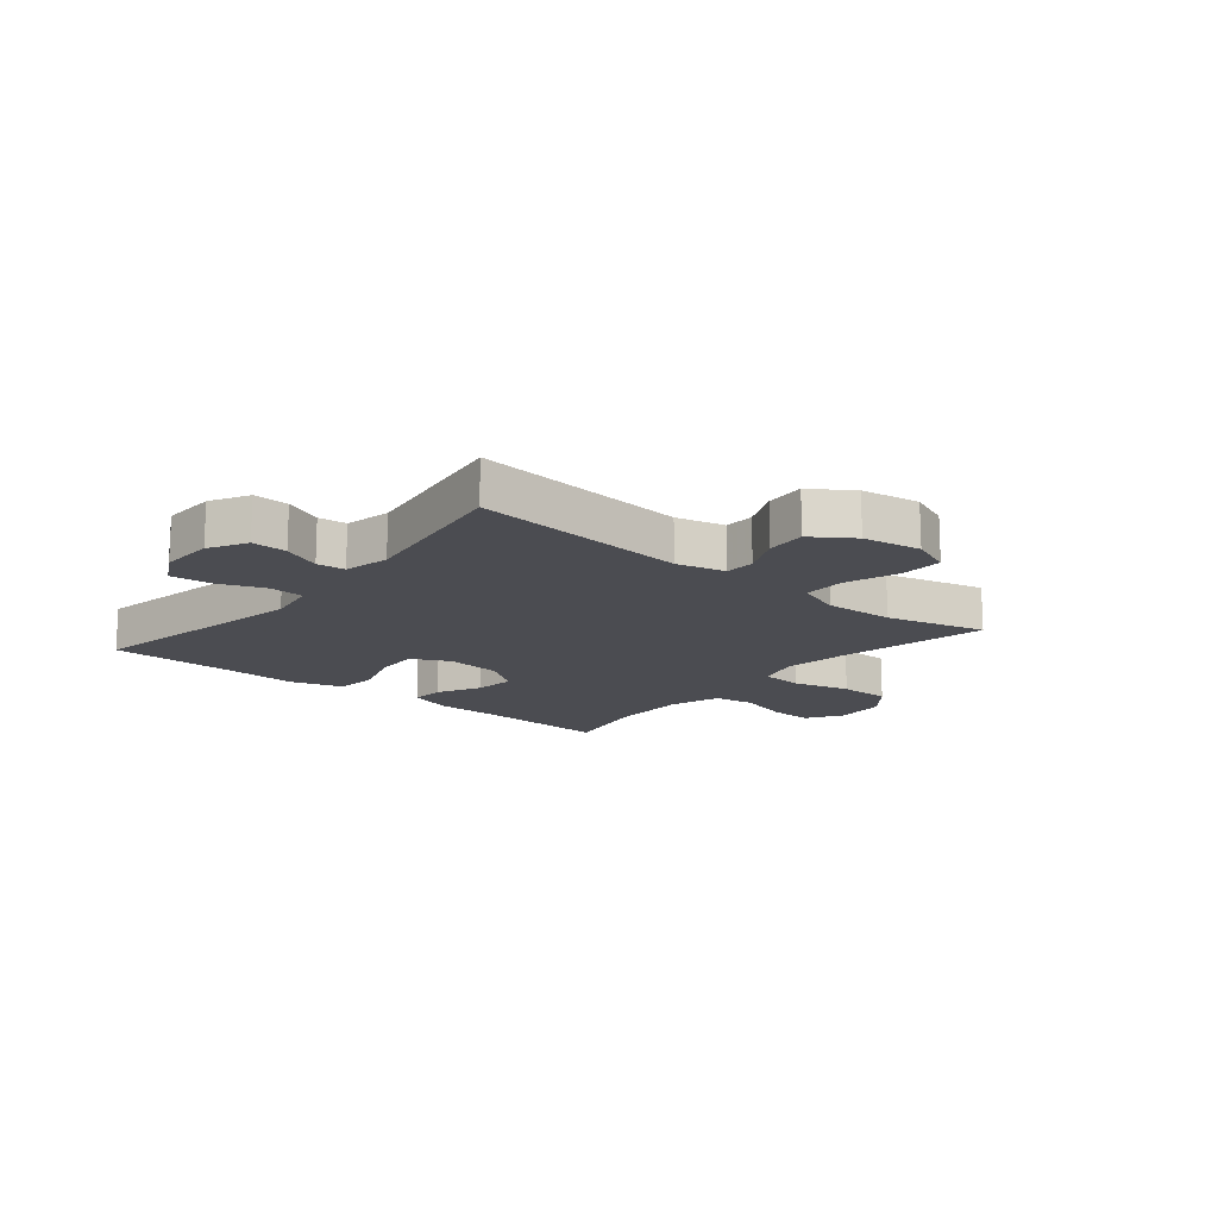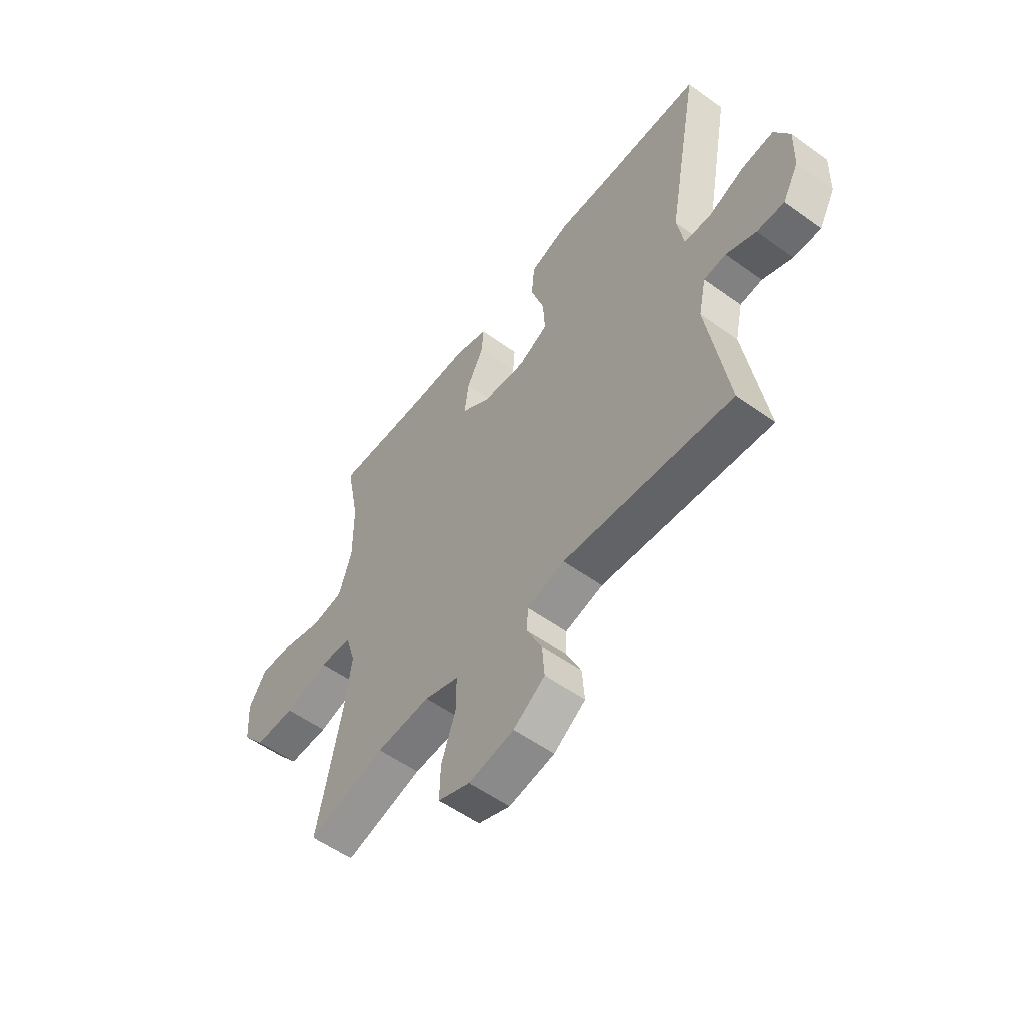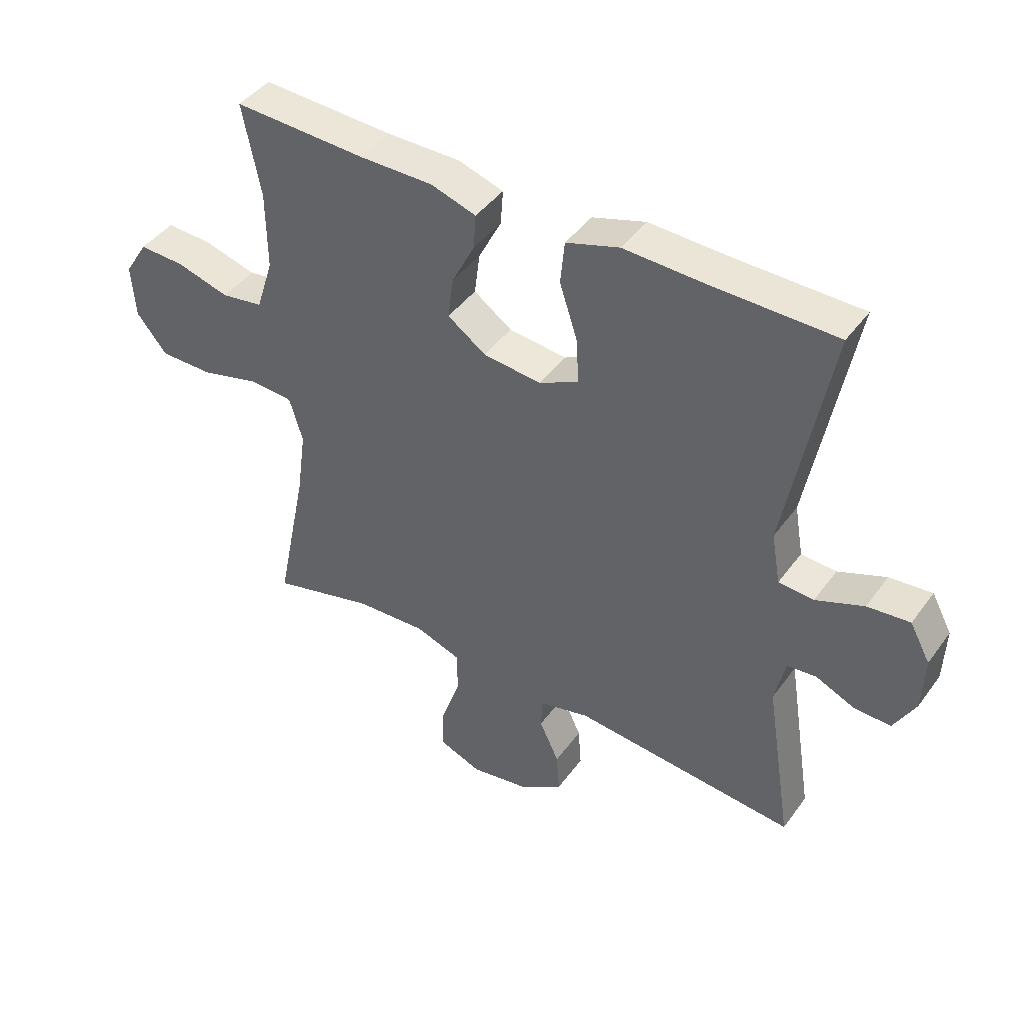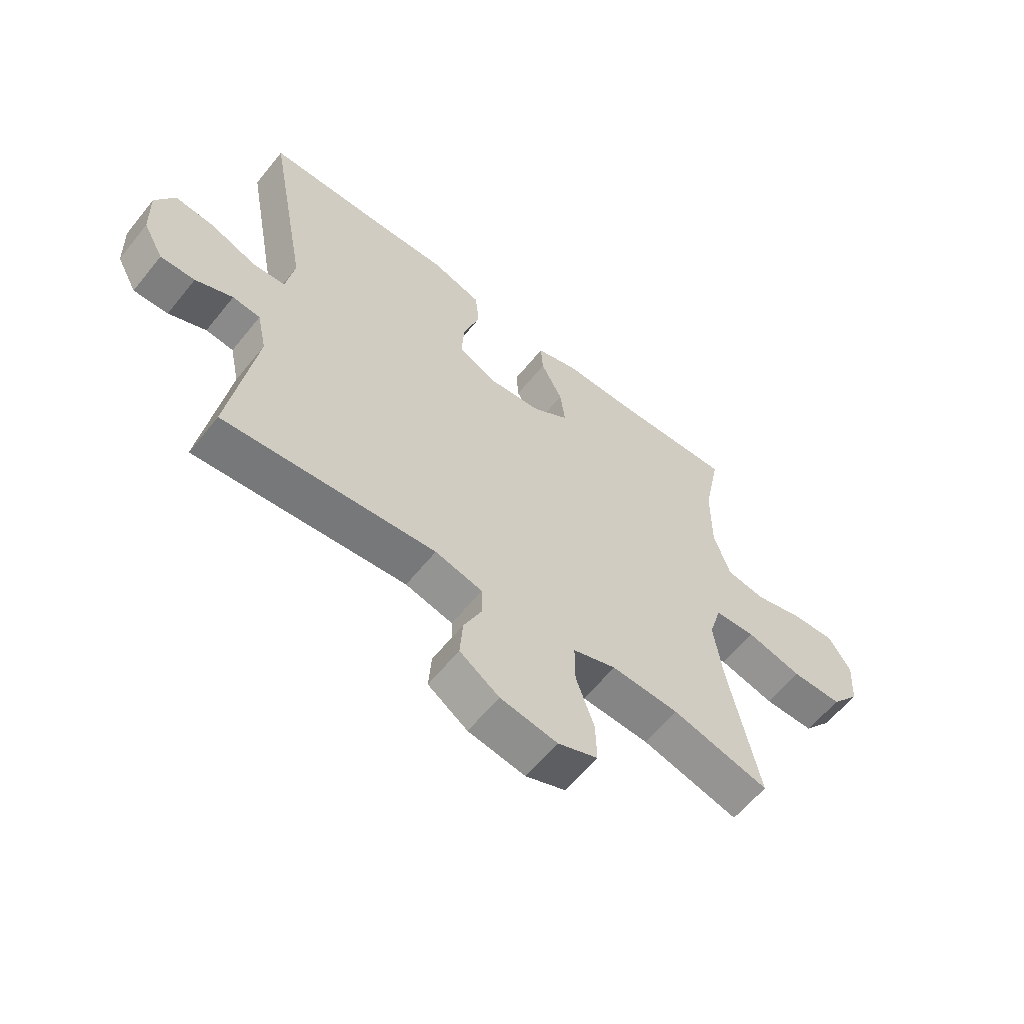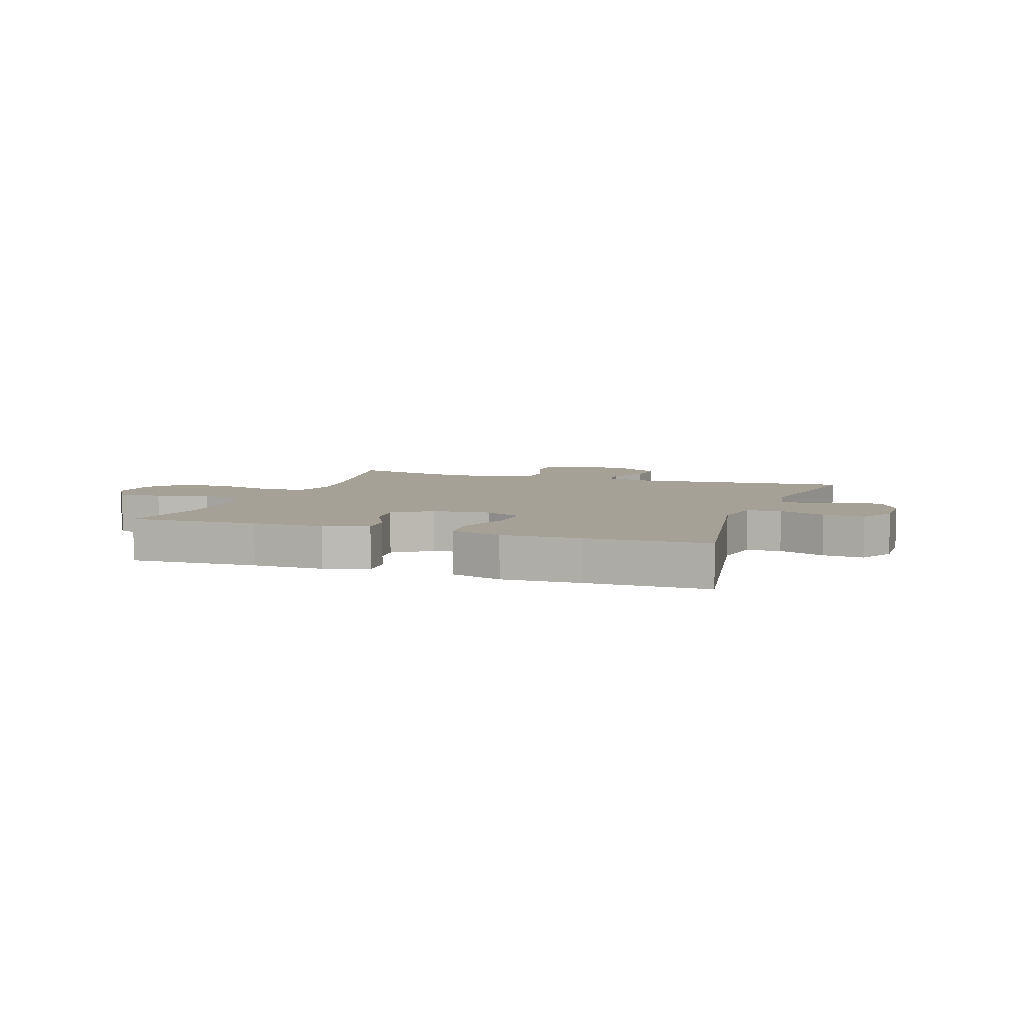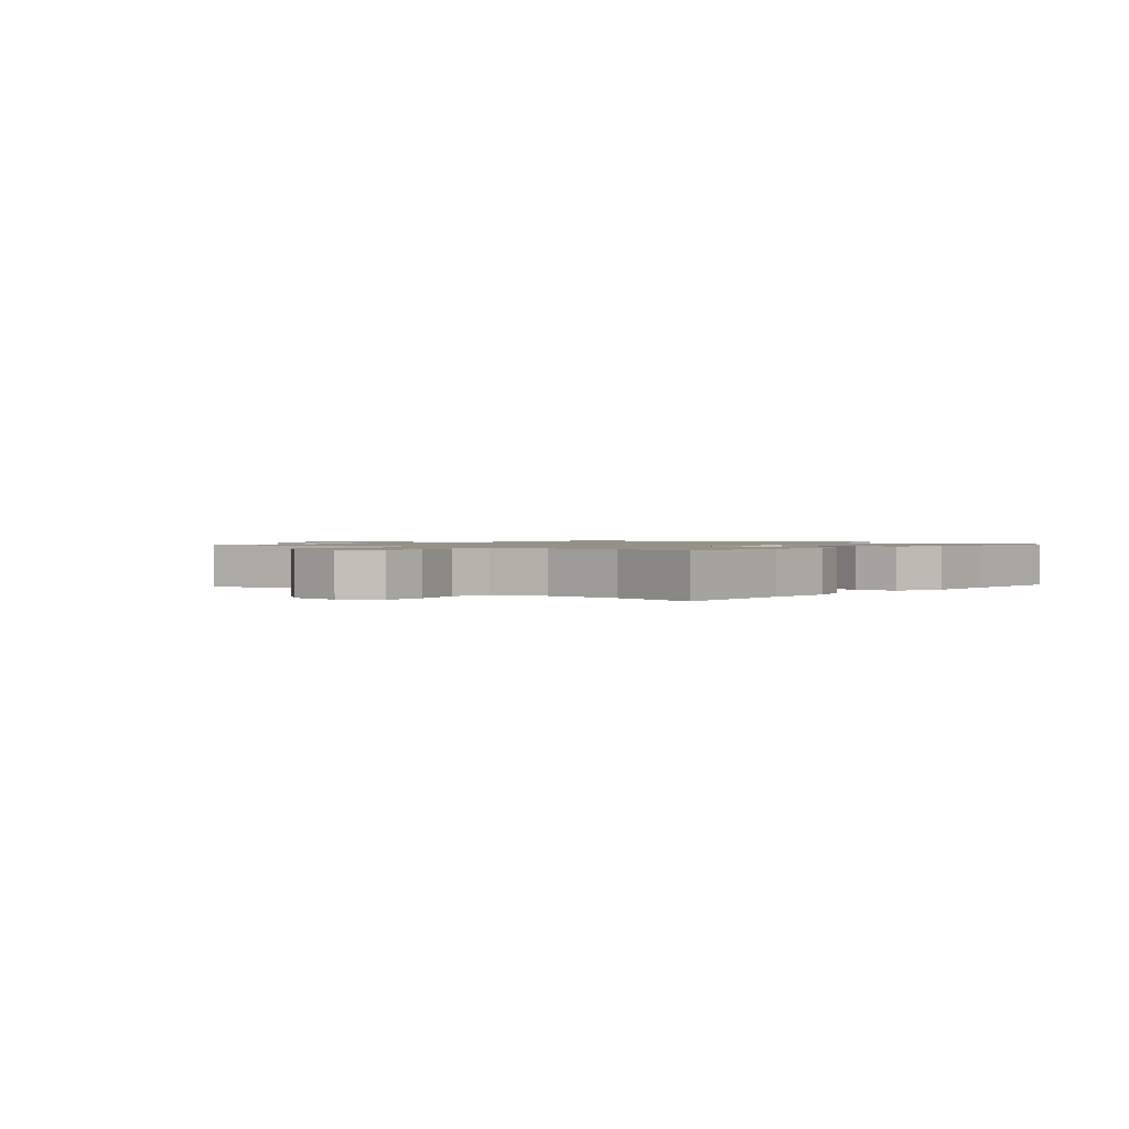
<metadata>
{"format":"obj","ext":"obj","renderer":"f3d","projection":"perspective","resolution":1024,"background":"white","views":[{"elev":-15.3,"azim":140.2,"up":"+Y"},{"elev":-55.4,"azim":52.8,"up":"+Z"},{"elev":43.4,"azim":33.3,"up":"+Z"},{"elev":-60.4,"azim":141.3,"up":"+Z"},{"elev":6.2,"azim":19.4,"up":"+Y"},{"elev":1.2,"azim":-49.5,"up":"+Y"}]}
</metadata>
<code>
v 0.5 0.07 -0.5
v 0.125 0.07 -0.465
v 0.041 0.07 -0.486
v 0.039 0.07 -0.538
v 0.072 0.07 -0.609
v 0.077 0.07 -0.678
v 0.007 0.07 -0.726
v -0.094 0.07 -0.743
v -0.165 0.07 -0.715
v -0.163 0.07 -0.641
v -0.131 0.07 -0.549
v -0.131 0.07 -0.476
v -0.208 0.07 -0.449
v -0.328 0.07 -0.455
v -0.5 0.07 -0.5
v -0.447 0.07 -0.242
v -0.431 0.07 -0.127
v -0.453 0.07 -0.052
v -0.526 0.07 -0.047
v -0.625 0.07 -0.073
v -0.715 0.07 -0.073
v -0.766 0.07 -0.01
v -0.772 0.07 0.08
v -0.733 0.07 0.142
v -0.657 0.07 0.139
v -0.568 0.07 0.114
v -0.498 0.07 0.125
v -0.469 0.07 0.215
v -0.47 0.07 0.347
v -0.5 0.07 0.5
v -0.279 0.07 0.49
v -0.157 0.07 0.49
v -0.081 0.07 0.466
v -0.085 0.07 0.408
v -0.123 0.07 0.333
v -0.132 0.07 0.263
v -0.068 0.07 0.218
v 0.029 0.07 0.208
v 0.095 0.07 0.241
v 0.091 0.07 0.316
v 0.061 0.07 0.408
v 0.068 0.07 0.48
v 0.157 0.07 0.508
v 0.291 0.07 0.503
v 0.5 0.07 0.5
v 0.428 0.07 0.108
v 0.443 0.07 0.022
v 0.502 0.07 0.018
v 0.582 0.07 0.05
v 0.653 0.07 0.057
v 0.687 0.07 -0.006
v 0.684 0.07 -0.099
v 0.648 0.07 -0.165
v 0.587 0.07 -0.163
v 0.521 0.07 -0.134
v 0.472 0.07 -0.139
v 0.455 0.07 -0.218
v 0.5 0 -0.5
v 0.125 0 -0.465
v 0.041 0 -0.486
v 0.039 0 -0.538
v 0.072 0 -0.609
v 0.077 0 -0.678
v 0.007 0 -0.726
v -0.094 0 -0.743
v -0.165 0 -0.715
v -0.163 0 -0.641
v -0.131 0 -0.549
v -0.131 0 -0.476
v -0.208 0 -0.449
v -0.328 0 -0.455
v -0.5 0 -0.5
v -0.447 0 -0.242
v -0.431 0 -0.127
v -0.453 0 -0.052
v -0.526 0 -0.047
v -0.625 0 -0.073
v -0.715 0 -0.073
v -0.766 0 -0.01
v -0.772 0 0.08
v -0.733 0 0.142
v -0.657 0 0.139
v -0.568 0 0.114
v -0.498 0 0.125
v -0.469 0 0.215
v -0.47 0 0.347
v -0.5 0 0.5
v -0.279 0 0.49
v -0.157 0 0.49
v -0.081 0 0.466
v -0.085 0 0.408
v -0.123 0 0.333
v -0.132 0 0.263
v -0.068 0 0.218
v 0.029 0 0.208
v 0.095 0 0.241
v 0.091 0 0.316
v 0.061 0 0.408
v 0.068 0 0.48
v 0.157 0 0.508
v 0.291 0 0.503
v 0.5 0 0.5
v 0.428 0 0.108
v 0.443 0 0.022
v 0.502 0 0.018
v 0.582 0 0.05
v 0.653 0 0.057
v 0.687 0 -0.006
v 0.684 0 -0.099
v 0.648 0 -0.165
v 0.587 0 -0.163
v 0.521 0 -0.134
v 0.472 0 -0.139
v 0.455 0 -0.218
f 53 54 55
f 52 53 55
f 51 52 55
f 50 51 55
f 49 50 55
f 48 49 55
f 47 48 55 56
f 44 45 46
f 44 46 47
f 43 44 47
f 42 43 47
f 41 42 47
f 40 41 47
f 47 56 57
f 40 47 57
f 39 40 57
f 33 34 35
f 32 33 35
f 31 32 35
f 31 35 36
f 30 31 36
f 29 30 36
f 28 29 36 37
f 24 25 26
f 23 24 26
f 22 23 26
f 21 22 26
f 20 21 26
f 19 20 26
f 18 19 26 27
f 28 37 38
f 27 28 38
f 18 27 38
f 17 18 38
f 9 10 11
f 8 9 11
f 7 8 11
f 6 7 11
f 5 6 11
f 4 5 11
f 3 4 11 12
f 2 3 12 13
f 57 1 2
f 39 57 2
f 38 39 2
f 17 38 2
f 16 17 2
f 16 2 13
f 14 15 16
f 13 14 16
f 112 111 110
f 112 110 109
f 112 109 108
f 112 108 107
f 112 107 106
f 112 106 105
f 113 112 105 104
f 103 102 101
f 104 103 101
f 104 101 100
f 104 100 99
f 104 99 98
f 104 98 97
f 114 113 104
f 114 104 97
f 114 97 96
f 92 91 90
f 92 90 89
f 92 89 88
f 93 92 88
f 93 88 87
f 93 87 86
f 94 93 86 85
f 83 82 81
f 83 81 80
f 83 80 79
f 83 79 78
f 83 78 77
f 83 77 76
f 84 83 76 75
f 95 94 85
f 95 85 84
f 95 84 75
f 95 75 74
f 68 67 66
f 68 66 65
f 68 65 64
f 68 64 63
f 68 63 62
f 68 62 61
f 69 68 61 60
f 70 69 60 59
f 59 58 114
f 59 114 96
f 59 96 95
f 59 95 74
f 59 74 73
f 70 59 73
f 73 72 71
f 73 71 70
f 1 58 59 2
f 2 59 60 3
f 3 60 61 4
f 4 61 62 5
f 5 62 63 6
f 6 63 64 7
f 7 64 65 8
f 8 65 66 9
f 9 66 67 10
f 10 67 68 11
f 11 68 69 12
f 12 69 70 13
f 13 70 71 14
f 14 71 72 15
f 15 72 73 16
f 16 73 74 17
f 17 74 75 18
f 18 75 76 19
f 19 76 77 20
f 20 77 78 21
f 21 78 79 22
f 22 79 80 23
f 23 80 81 24
f 24 81 82 25
f 25 82 83 26
f 26 83 84 27
f 27 84 85 28
f 28 85 86 29
f 29 86 87 30
f 30 87 88 31
f 31 88 89 32
f 32 89 90 33
f 33 90 91 34
f 34 91 92 35
f 35 92 93 36
f 36 93 94 37
f 37 94 95 38
f 38 95 96 39
f 39 96 97 40
f 40 97 98 41
f 41 98 99 42
f 42 99 100 43
f 43 100 101 44
f 44 101 102 45
f 45 102 103 46
f 46 103 104 47
f 47 104 105 48
f 48 105 106 49
f 49 106 107 50
f 50 107 108 51
f 51 108 109 52
f 52 109 110 53
f 53 110 111 54
f 54 111 112 55
f 55 112 113 56
f 56 113 114 57
f 57 114 58 1

</code>
